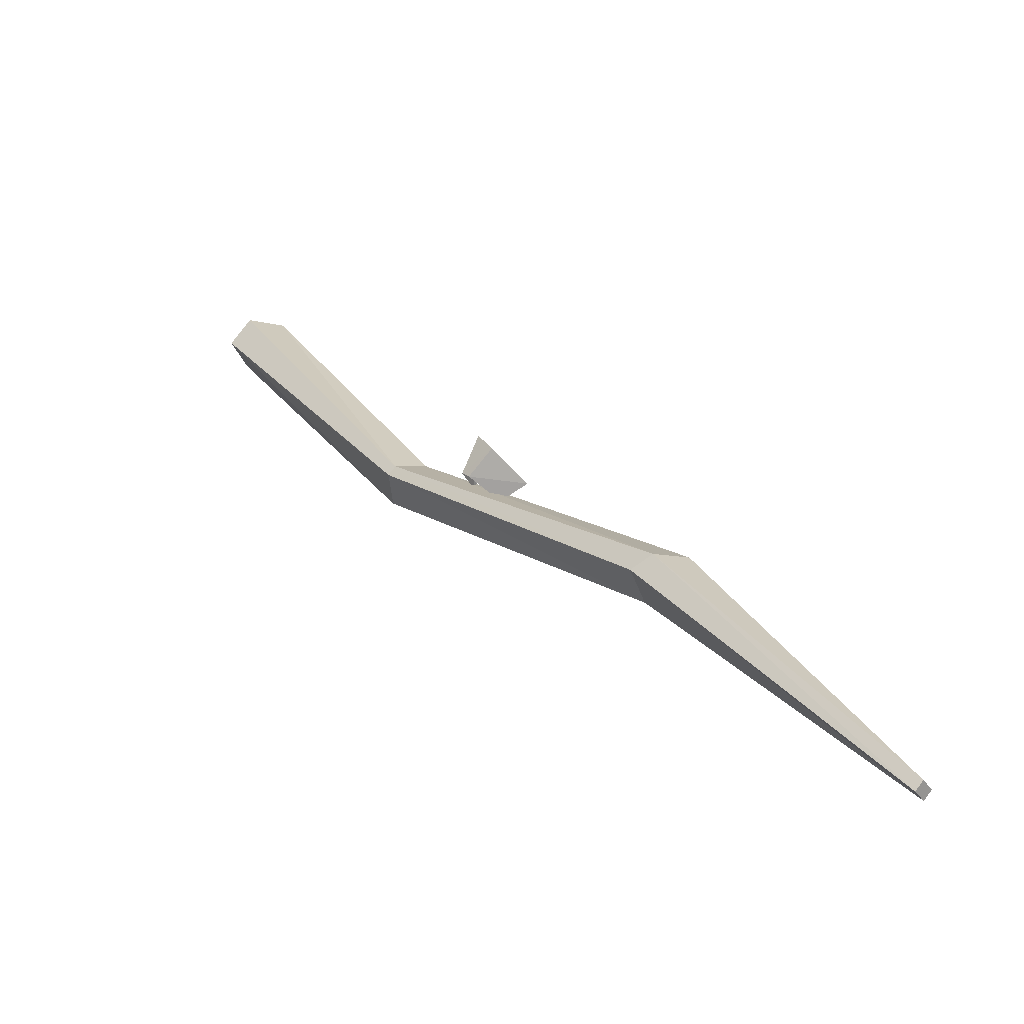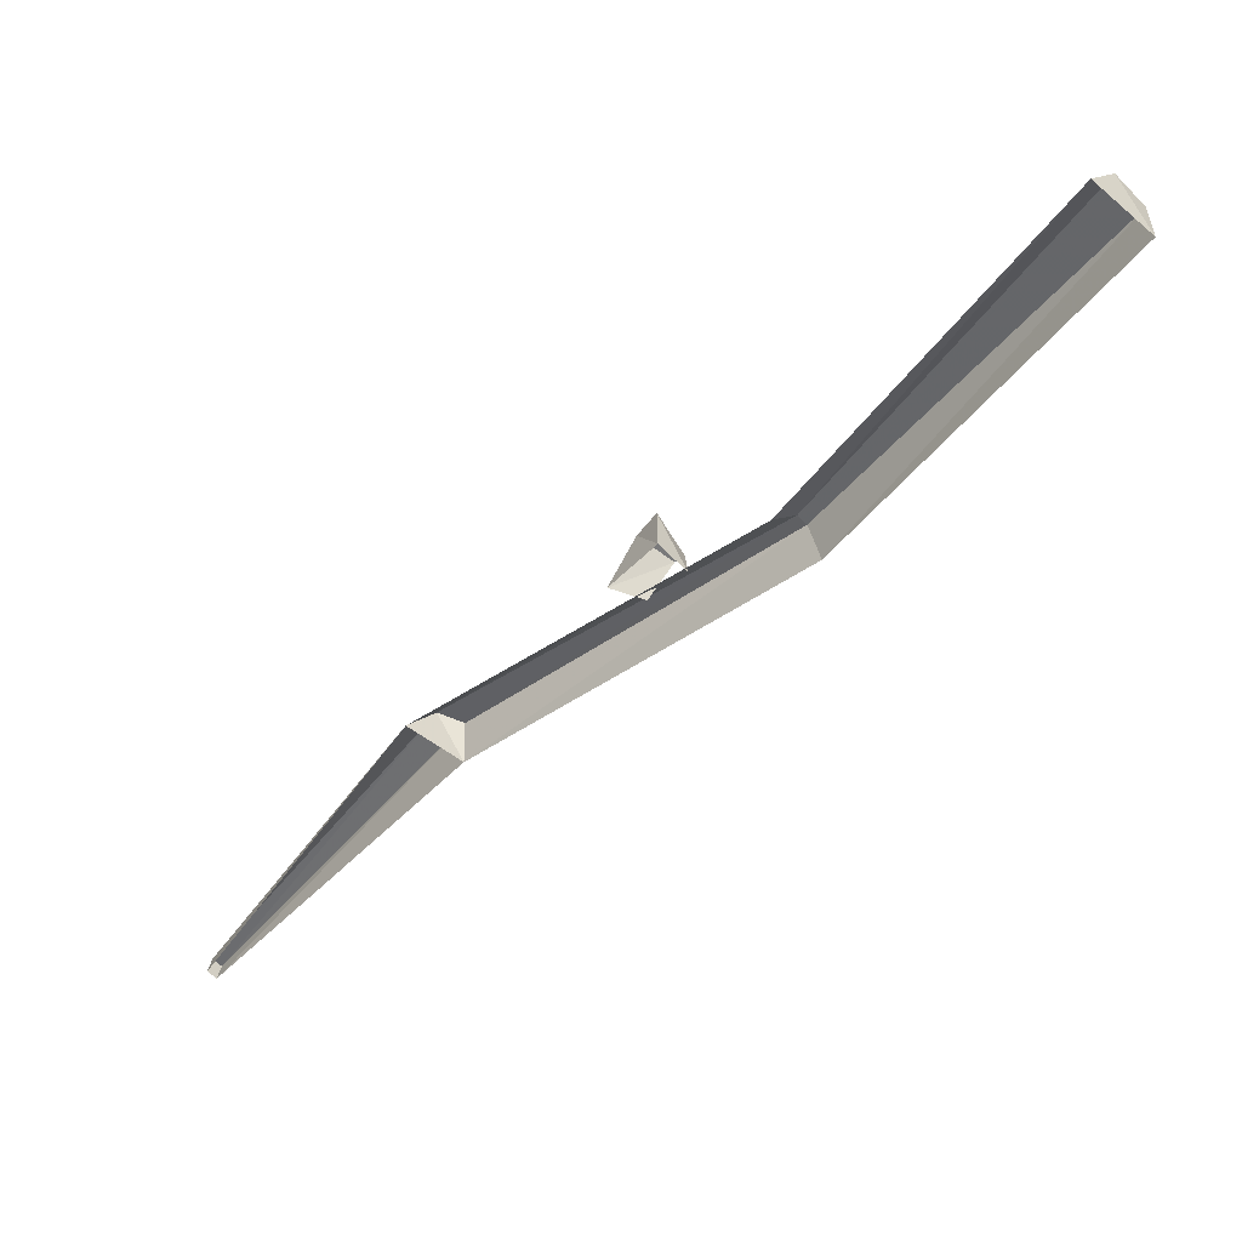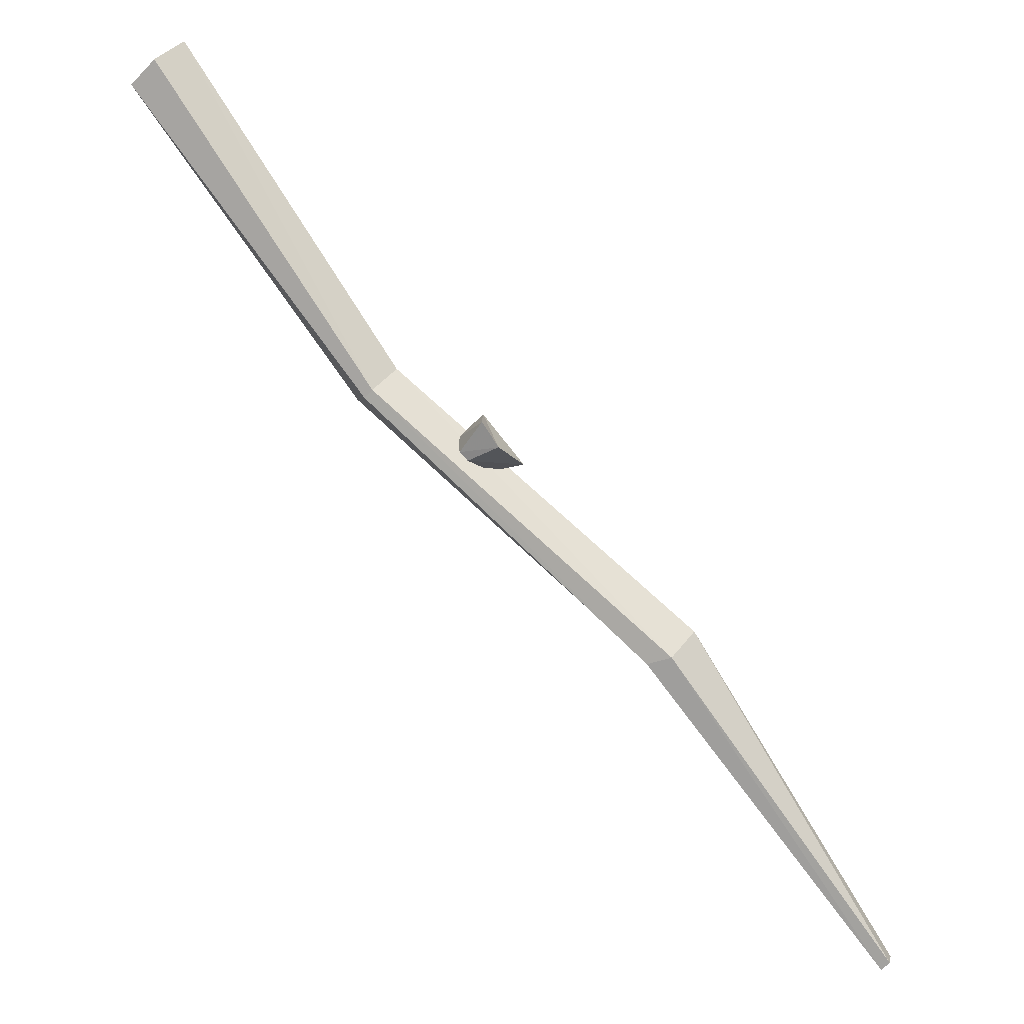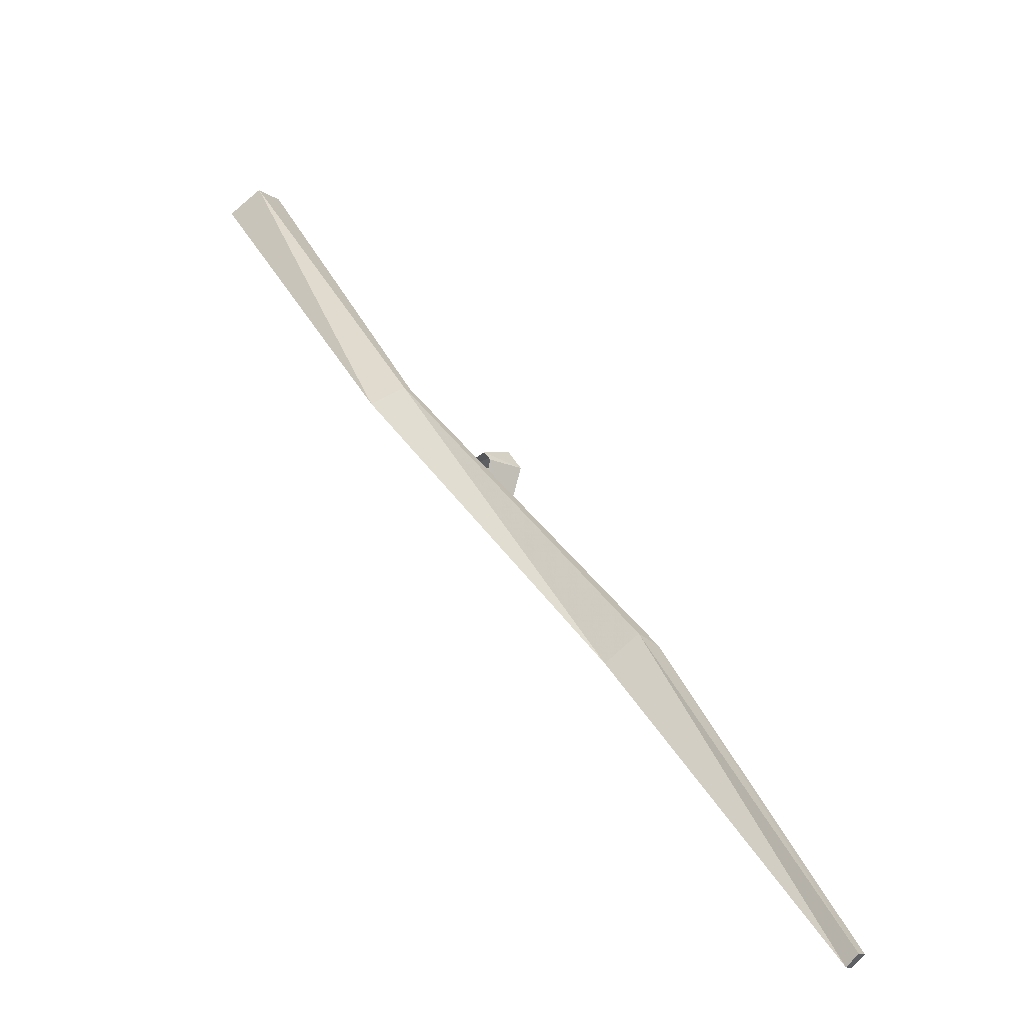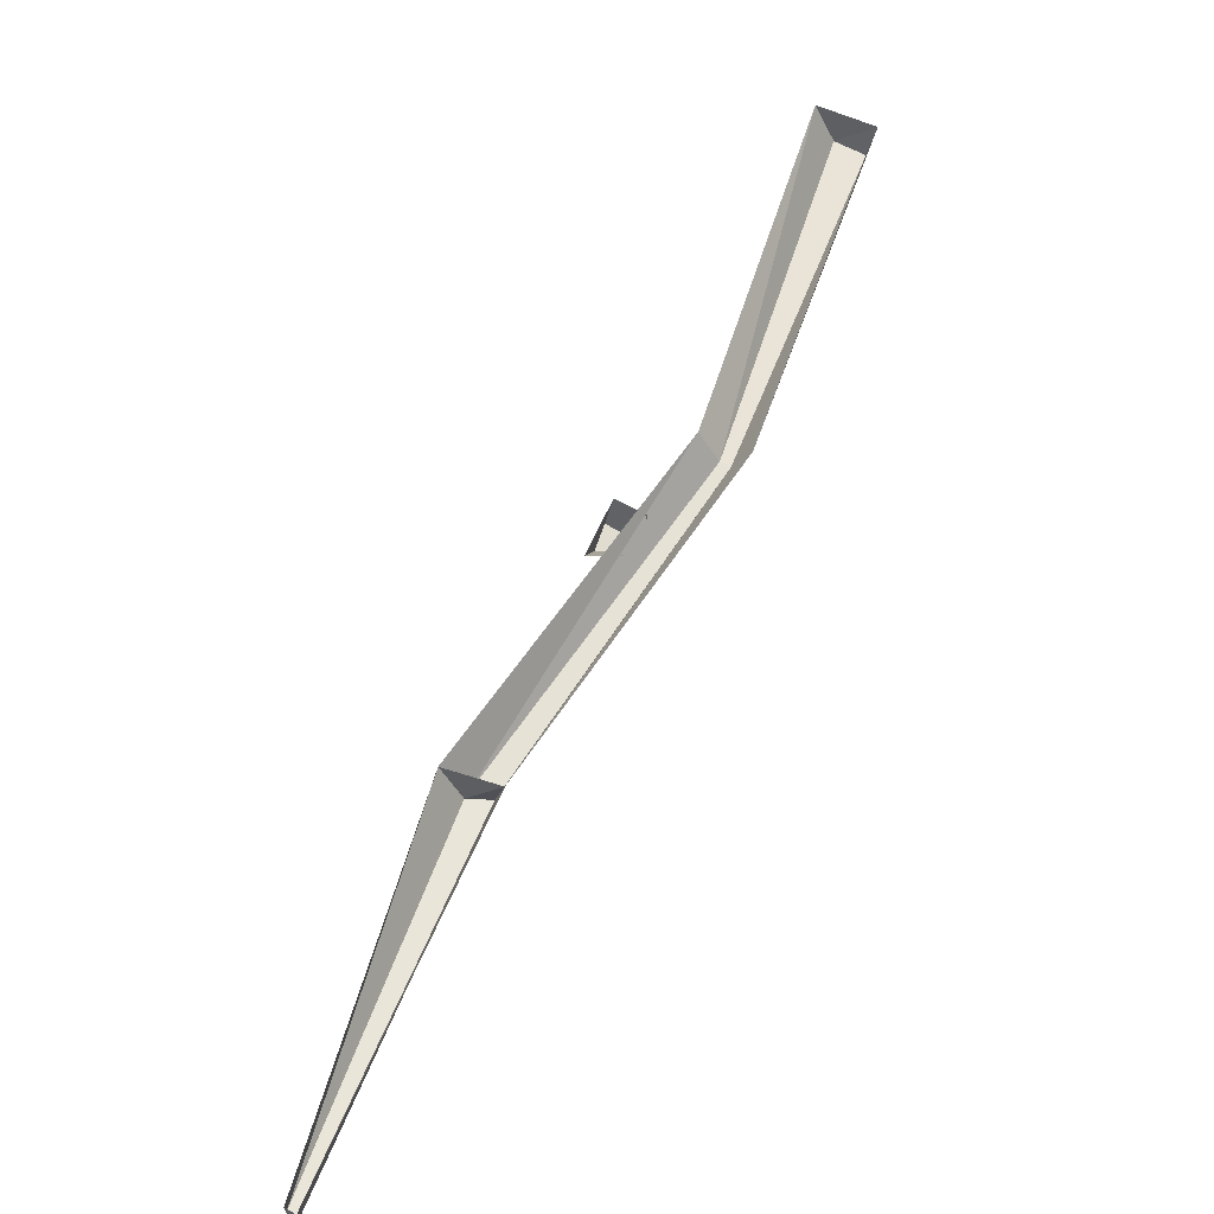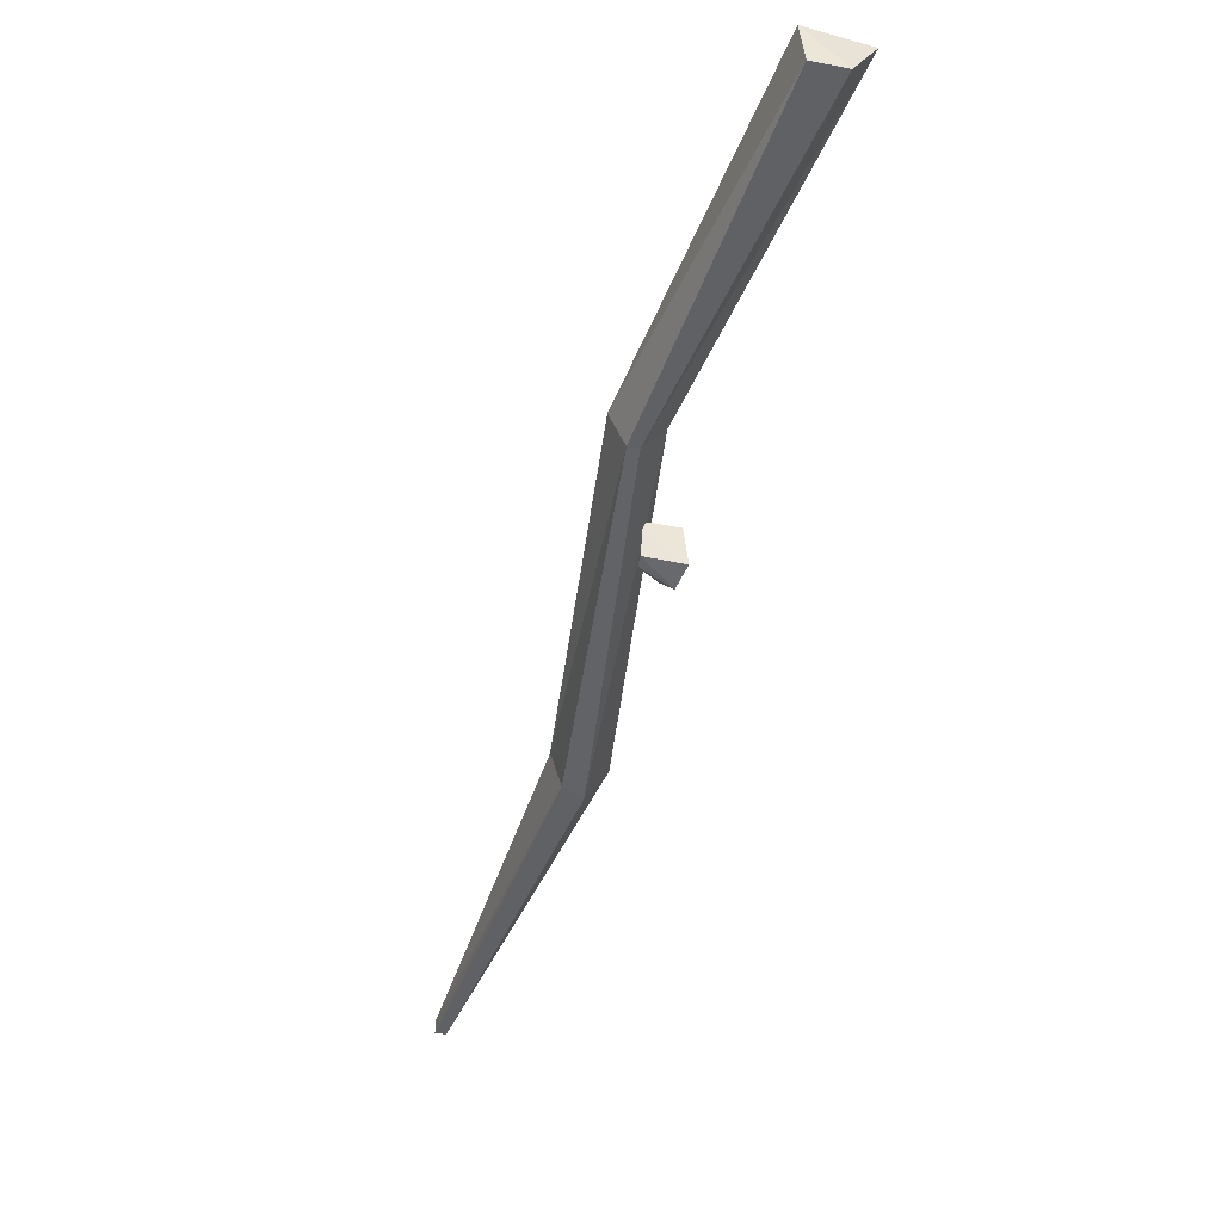
<metadata>
{"format":"obj","ext":"obj","renderer":"f3d","projection":"perspective","resolution":1024,"background":"white","views":[{"elev":-39.9,"azim":32.4,"up":"+Z"},{"elev":37.8,"azim":-169.4,"up":"+Z"},{"elev":12.7,"azim":12.1,"up":"+Z"},{"elev":-72.1,"azim":-38.5,"up":"+Z"},{"elev":62.4,"azim":164.2,"up":"+Y"},{"elev":-49.7,"azim":-57.1,"up":"+Y"}]}
</metadata>
<code>
v -0.1641 0 0.1172
v -0.1484 -0.03125 0.125
v -0.3672 -0.03906 0.4141
v -0.375 0 0.4141
v -0.3438 -0.03906 0.4375
v -0.3281 0 0.4531
v -0.1406 -0.03125 0.1328
v -0.125 0 0.1484
v 0.1484 -0.03906 -0.1094
v 0.1641 0 -0.09375
v 0.3594 -0.01562 -0.4062
v 0.3594 0 -0.4062
v 0.3516 0 -0.4141
v 0.3516 -0.01562 -0.4141
v 0.125 -0.03906 -0.1172
v 0.1172 0 -0.125
v -0.0625 -0.007812 0.08594
v -0.05469 -0.03906 0.07812
v -0.03125 -0.04688 0.1094
v -0.03906 -0.007812 0.1094
v -0.01562 -0.04688 0.08594
v 0 -0.007812 0.0625
v -0.04688 -0.03906 0.07031
v -0.03125 -0.007812 0.05469
f 1 2 3
f 1 3 4
f 4 3 5
f 4 5 6
f 6 5 7
f 6 7 8
f 8 7 9
f 8 9 10
f 2 7 5
f 2 5 3
f 15 9 7
f 15 7 2
f 15 2 16
f 16 2 1
f 10 9 11
f 10 11 12
f 12 11 13
f 13 11 14
f 13 14 15
f 13 15 16
f 16 15 9
f 16 9 10
f 14 11 9
f 14 9 15
f 17 18 19
f 17 19 20
f 20 19 21
f 20 21 22
f 22 21 23
f 22 23 24
f 18 23 21
f 18 21 19

</code>
